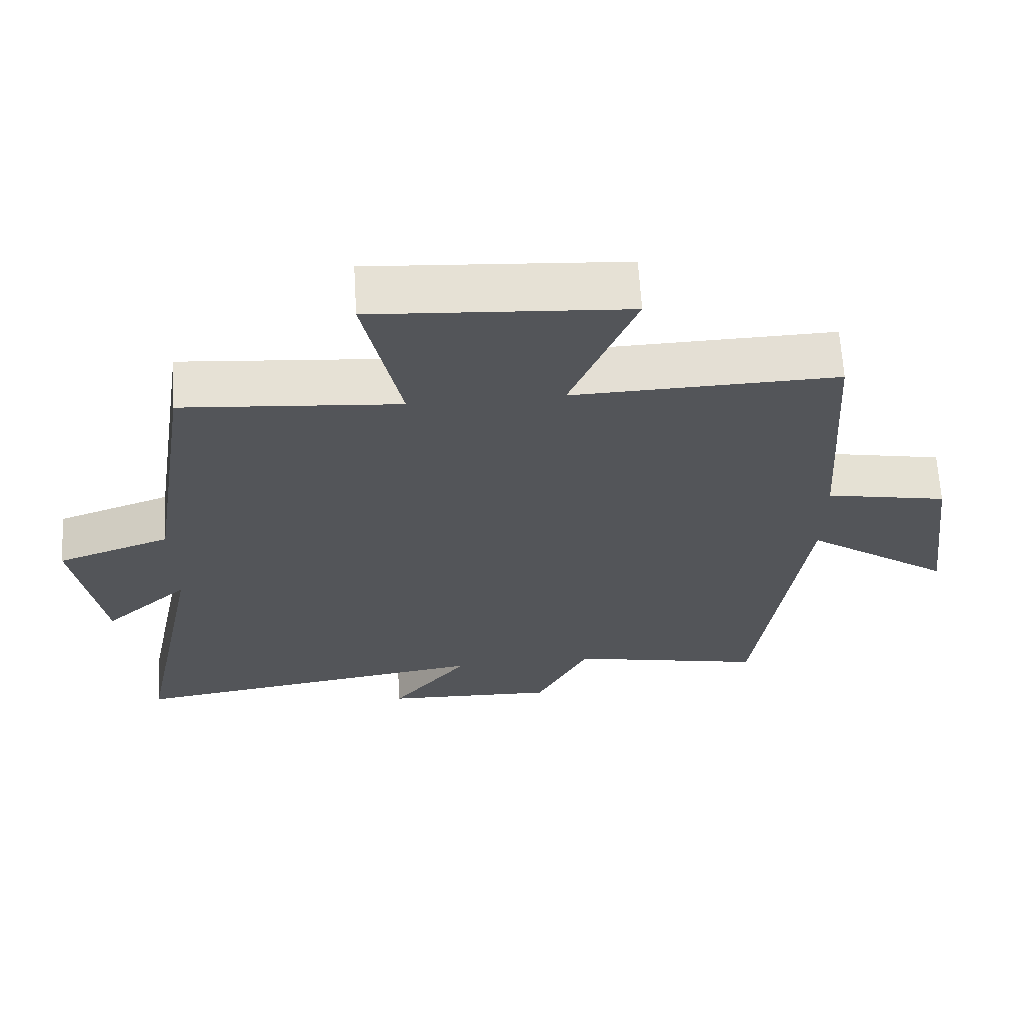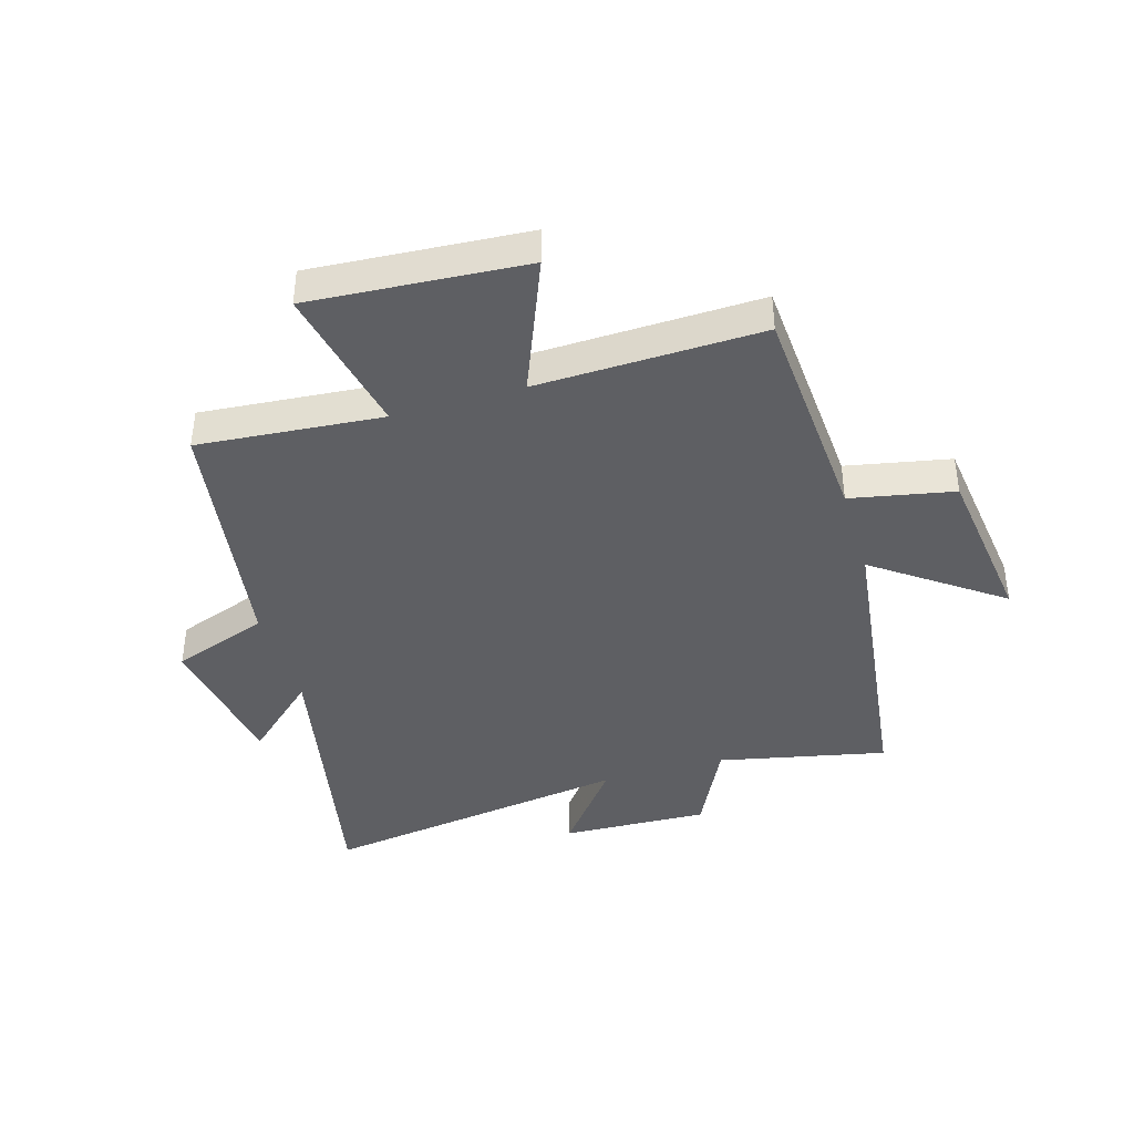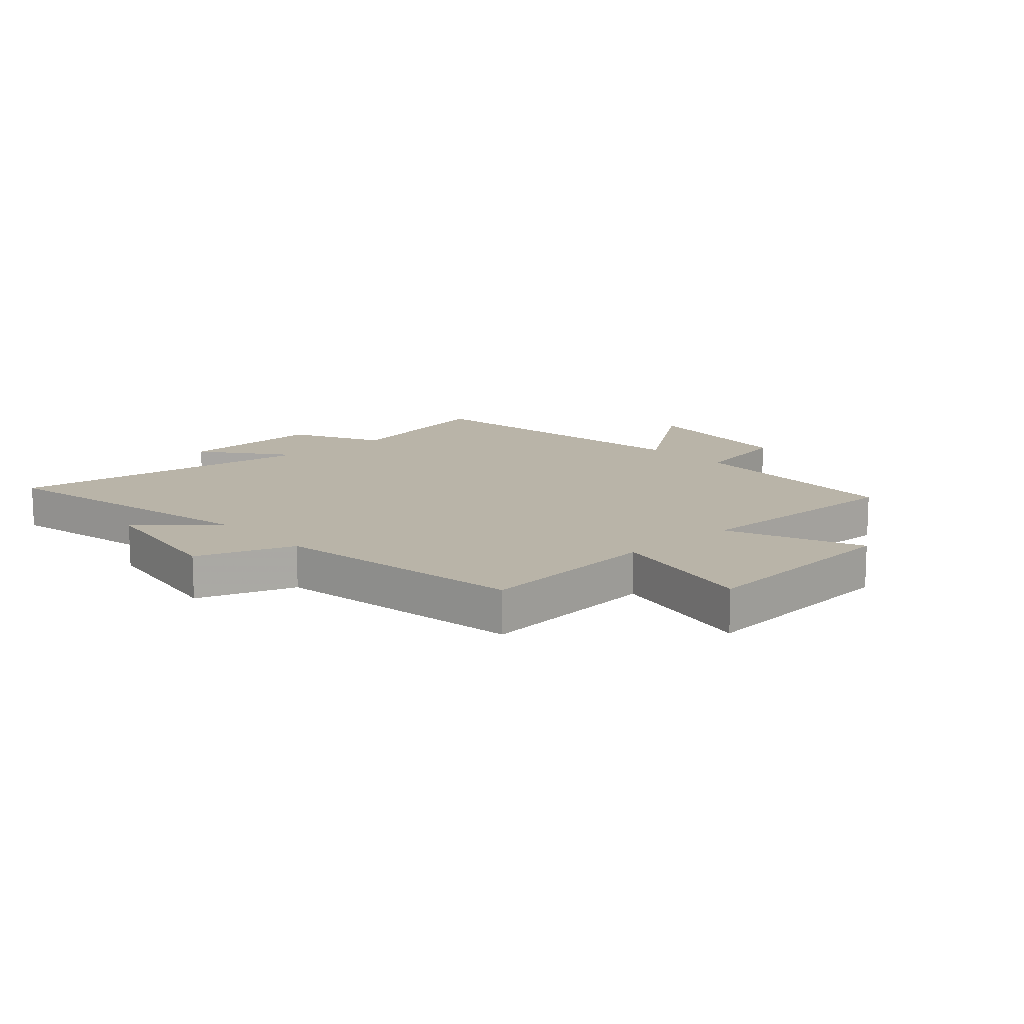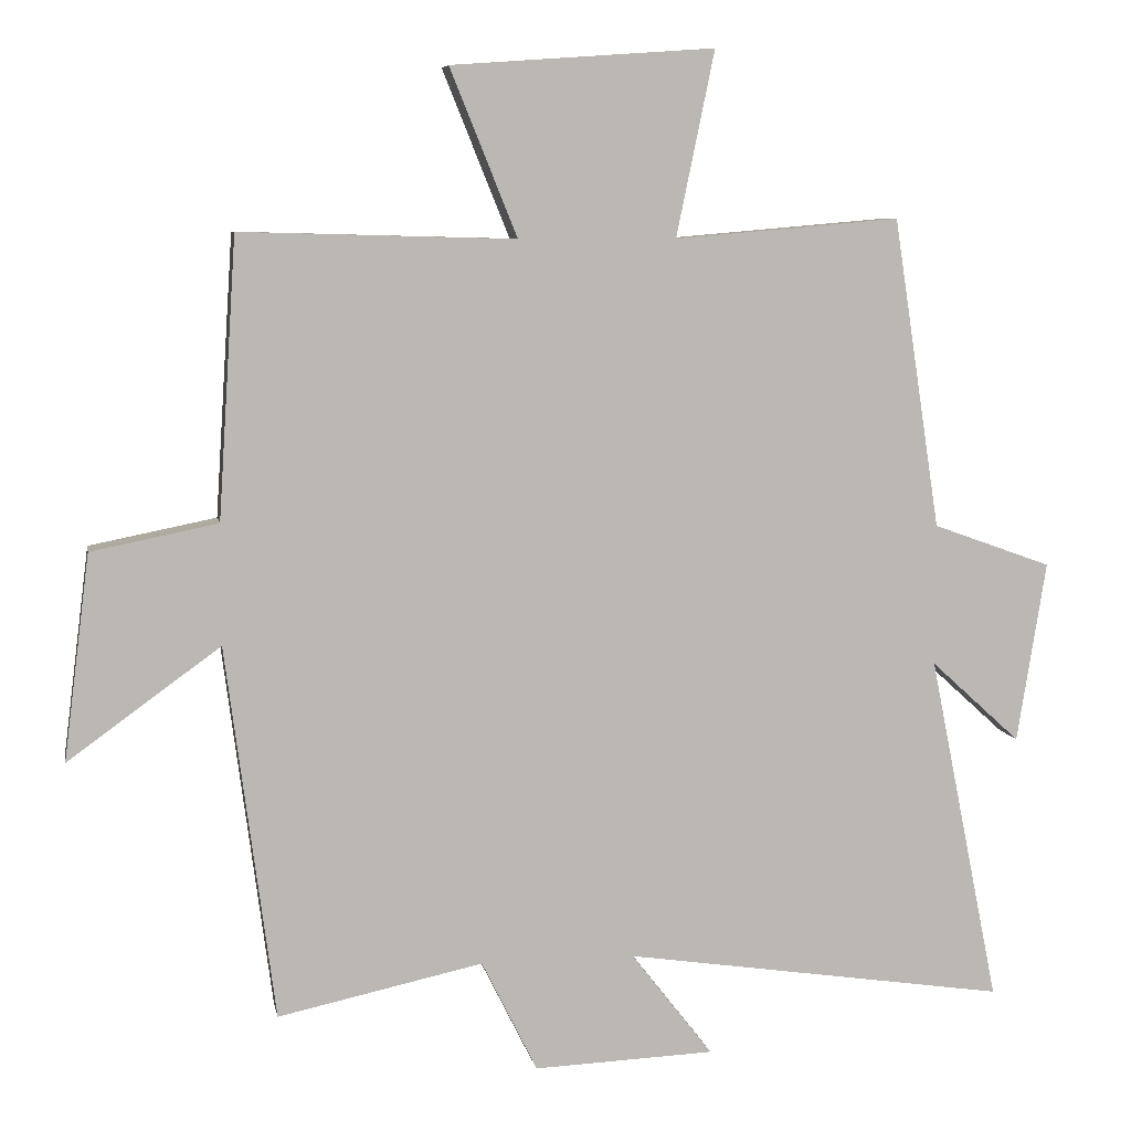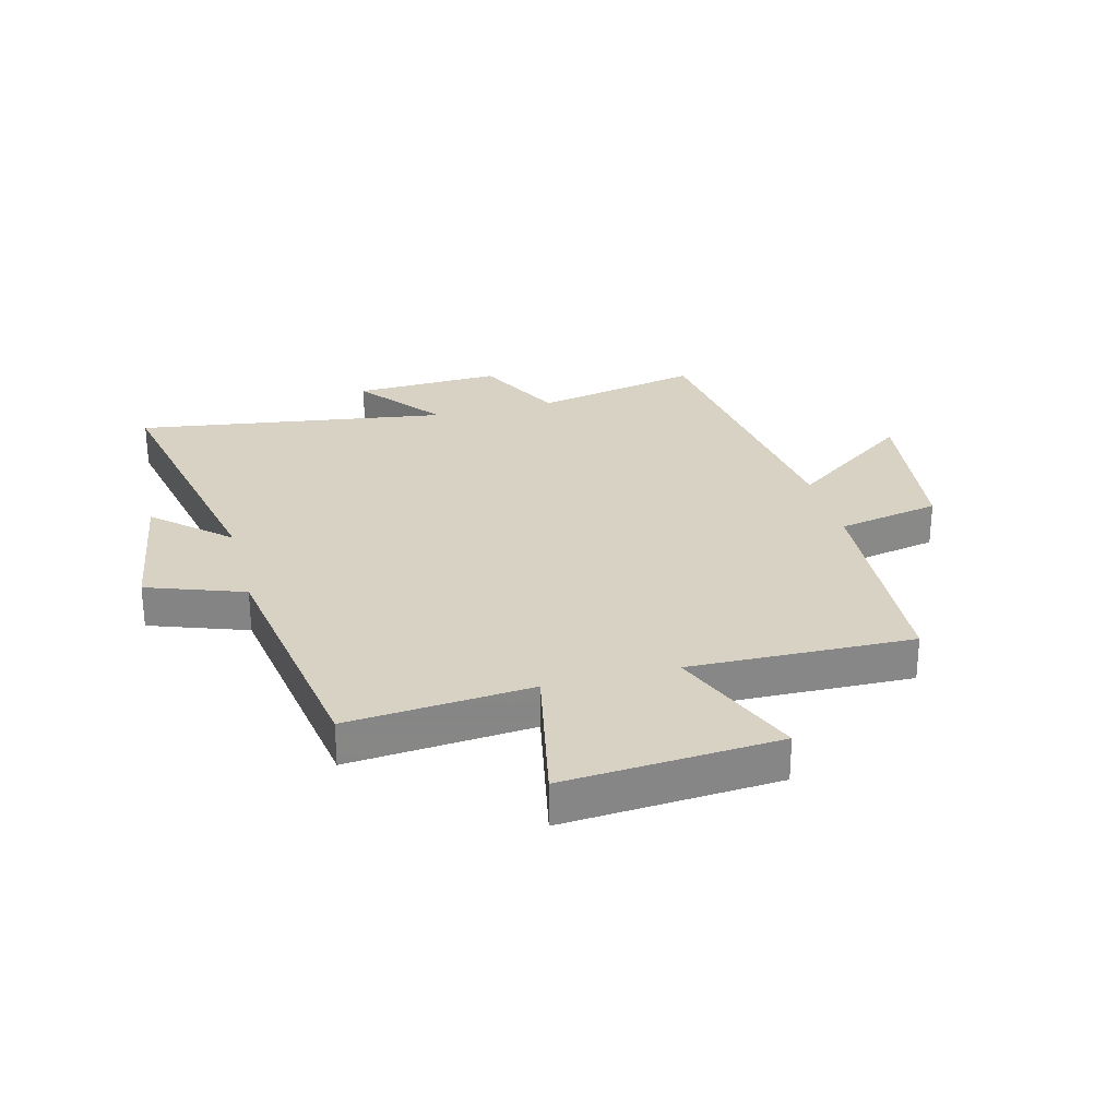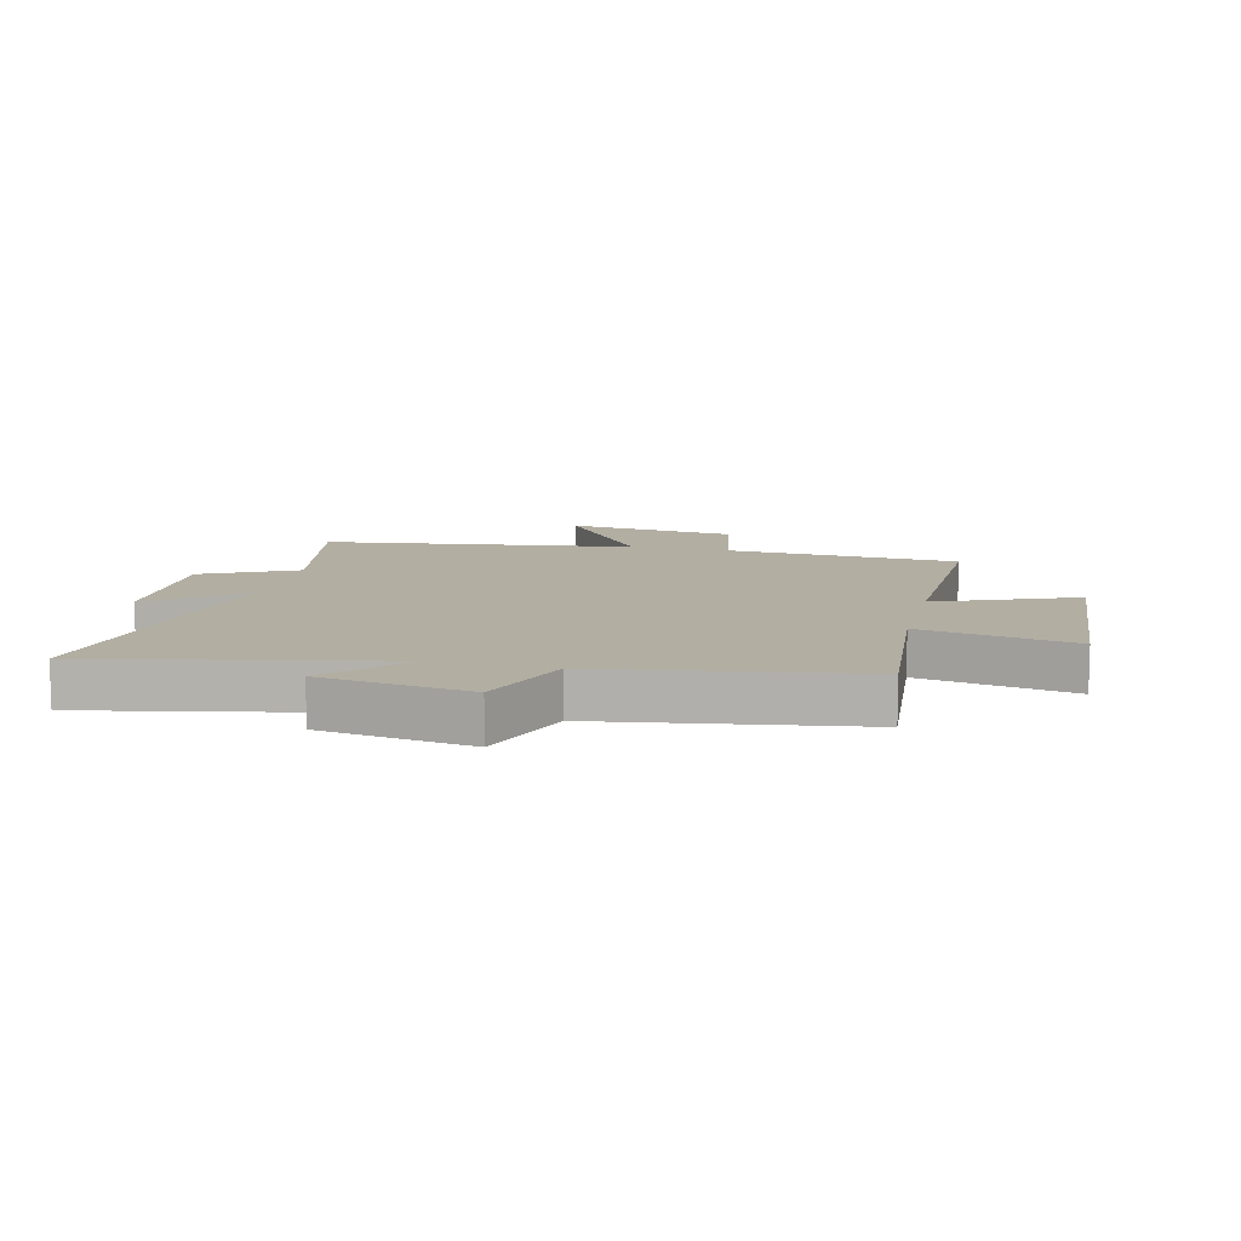
<metadata>
{"format":"obj","ext":"obj","renderer":"f3d","projection":"perspective","resolution":1024,"background":"white","views":[{"elev":65.5,"azim":-3.5,"up":"+Z"},{"elev":-40.7,"azim":16.6,"up":"+Y"},{"elev":13.3,"azim":-42.6,"up":"+Y"},{"elev":7.3,"azim":169.6,"up":"+Z"},{"elev":27.7,"azim":-14.7,"up":"+Y"},{"elev":10.7,"azim":-76.6,"up":"+Y"}]}
</metadata>
<code>
v -0.435 0.07 0.527
v -0.123 0.07 0.5
v -0.176 0.07 0.756
v 0.188 0.07 0.73
v 0.095 0.07 0.5
v 0.475 0.07 0.51
v 0.5 0.07 0.123
v 0.675 0.07 0.088
v 0.711 0.07 -0.196
v 0.5 0.07 -0.043
v 0.432 0.07 -0.561
v 0.148 0.07 -0.5
v 0.071 0.07 -0.655
v -0.179 0.07 -0.645
v -0.066 0.07 -0.5
v -0.597 0.07 -0.579
v -0.5 0.07 -0.097
v -0.624 0.07 -0.21
v -0.664 0.07 0.04
v -0.5 0.07 0.099
v -0.435 0 0.527
v -0.123 0 0.5
v -0.176 0 0.756
v 0.188 0 0.73
v 0.095 0 0.5
v 0.475 0 0.51
v 0.5 0 0.123
v 0.675 0 0.088
v 0.711 0 -0.196
v 0.5 0 -0.043
v 0.432 0 -0.561
v 0.148 0 -0.5
v 0.071 0 -0.655
v -0.179 0 -0.645
v -0.066 0 -0.5
v -0.597 0 -0.579
v -0.5 0 -0.097
v -0.624 0 -0.21
v -0.664 0 0.04
v -0.5 0 0.099
f 17 18 19 20
f 17 20 1 2
f 15 16 17 2
f 12 13 14 15
f 12 15 2
f 10 11 12 2
f 7 8 9 10
f 5 6 7 10
f 5 10 2 3
f 3 4 5
f 40 39 38 37
f 22 21 40 37
f 22 37 36 35
f 35 34 33 32
f 22 35 32
f 22 32 31 30
f 30 29 28 27
f 30 27 26 25
f 23 22 30 25
f 25 24 23
f 1 21 22 2
f 2 22 23 3
f 3 23 24 4
f 4 24 25 5
f 5 25 26 6
f 6 26 27 7
f 7 27 28 8
f 8 28 29 9
f 9 29 30 10
f 10 30 31 11
f 11 31 32 12
f 12 32 33 13
f 13 33 34 14
f 14 34 35 15
f 15 35 36 16
f 16 36 37 17
f 17 37 38 18
f 18 38 39 19
f 19 39 40 20
f 20 40 21 1

</code>
